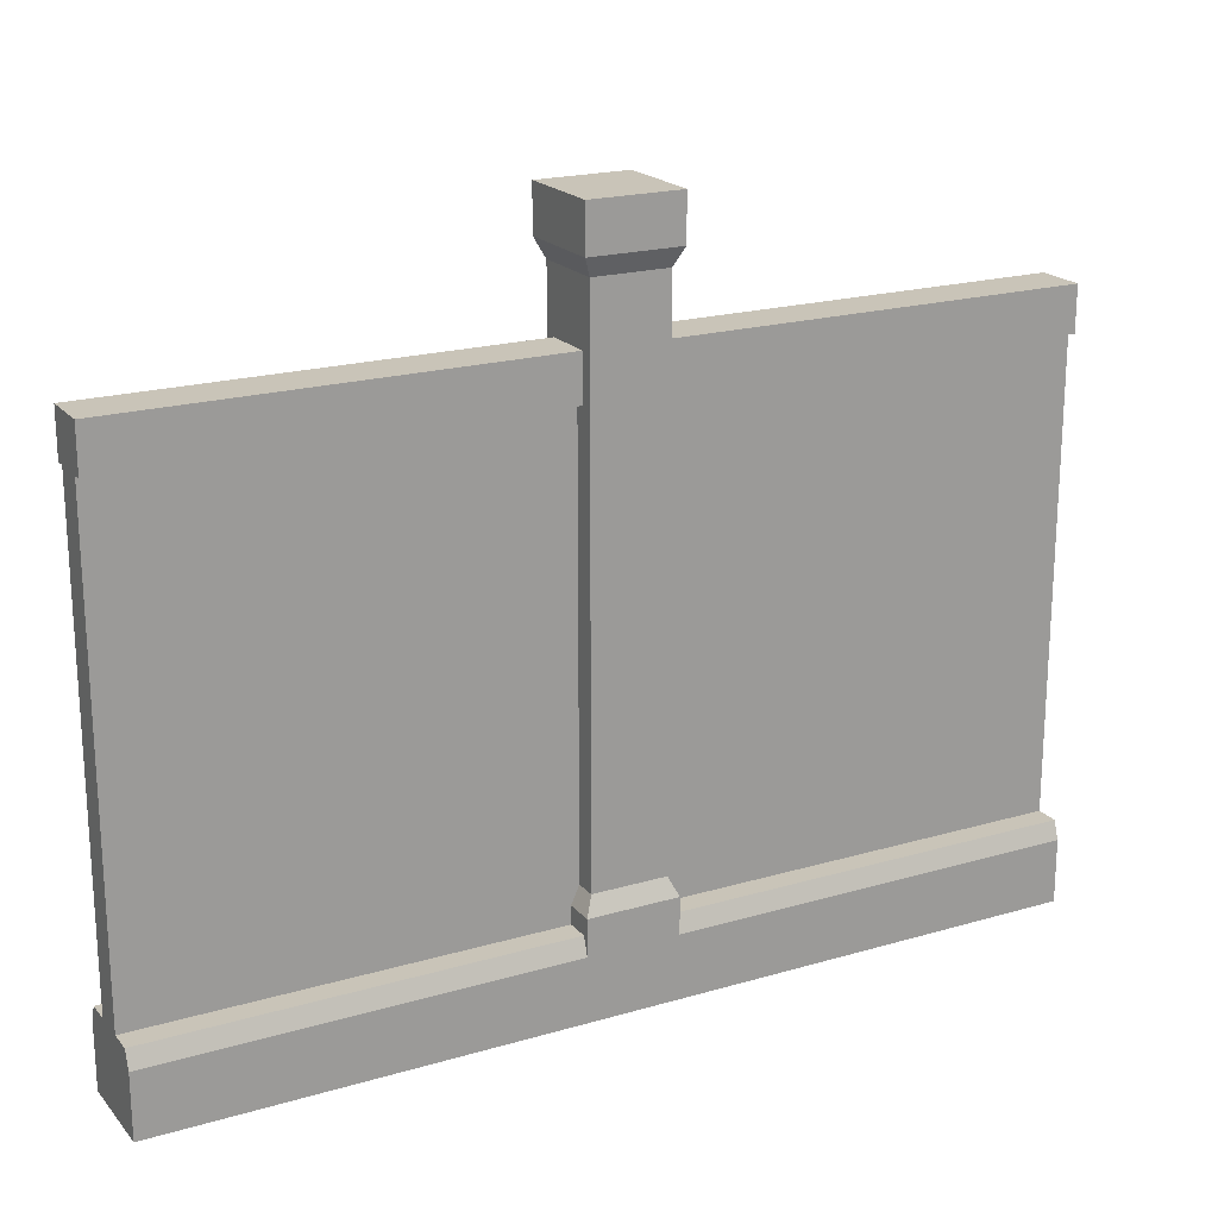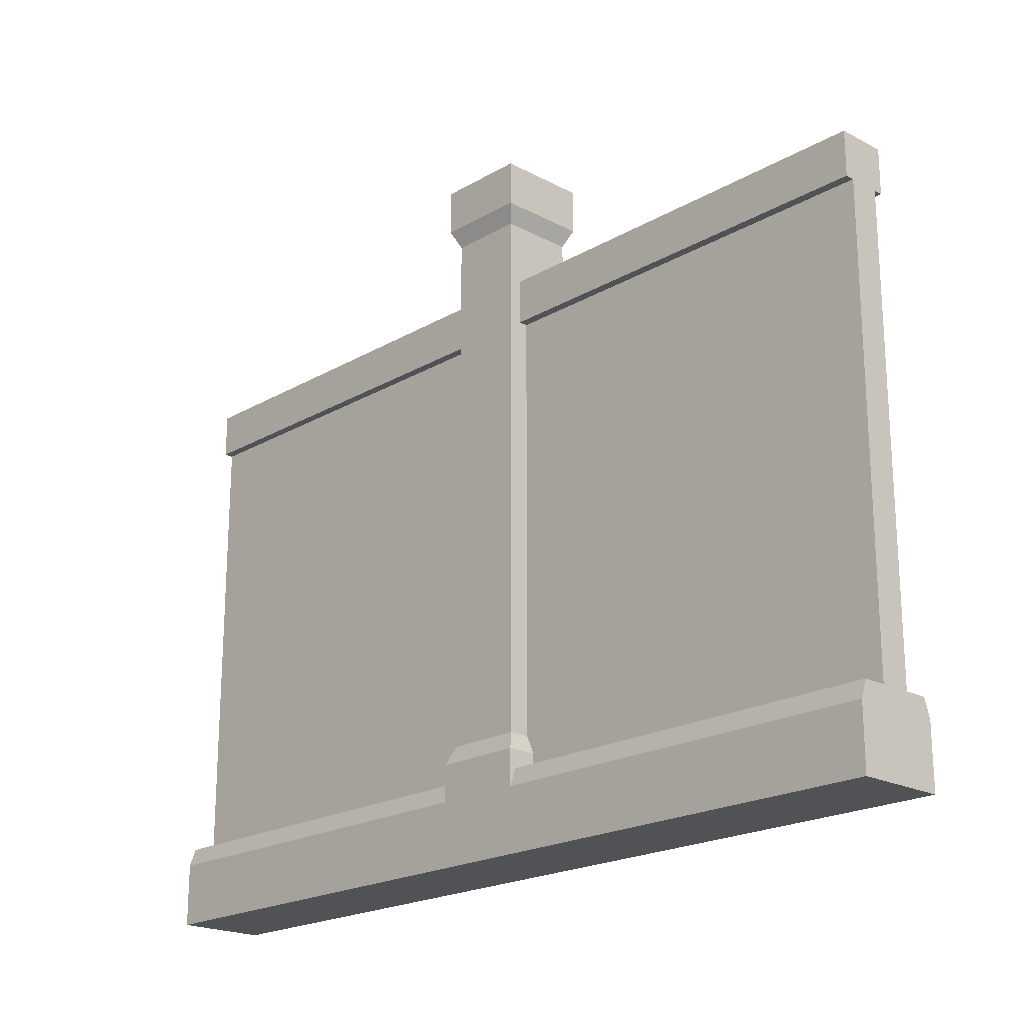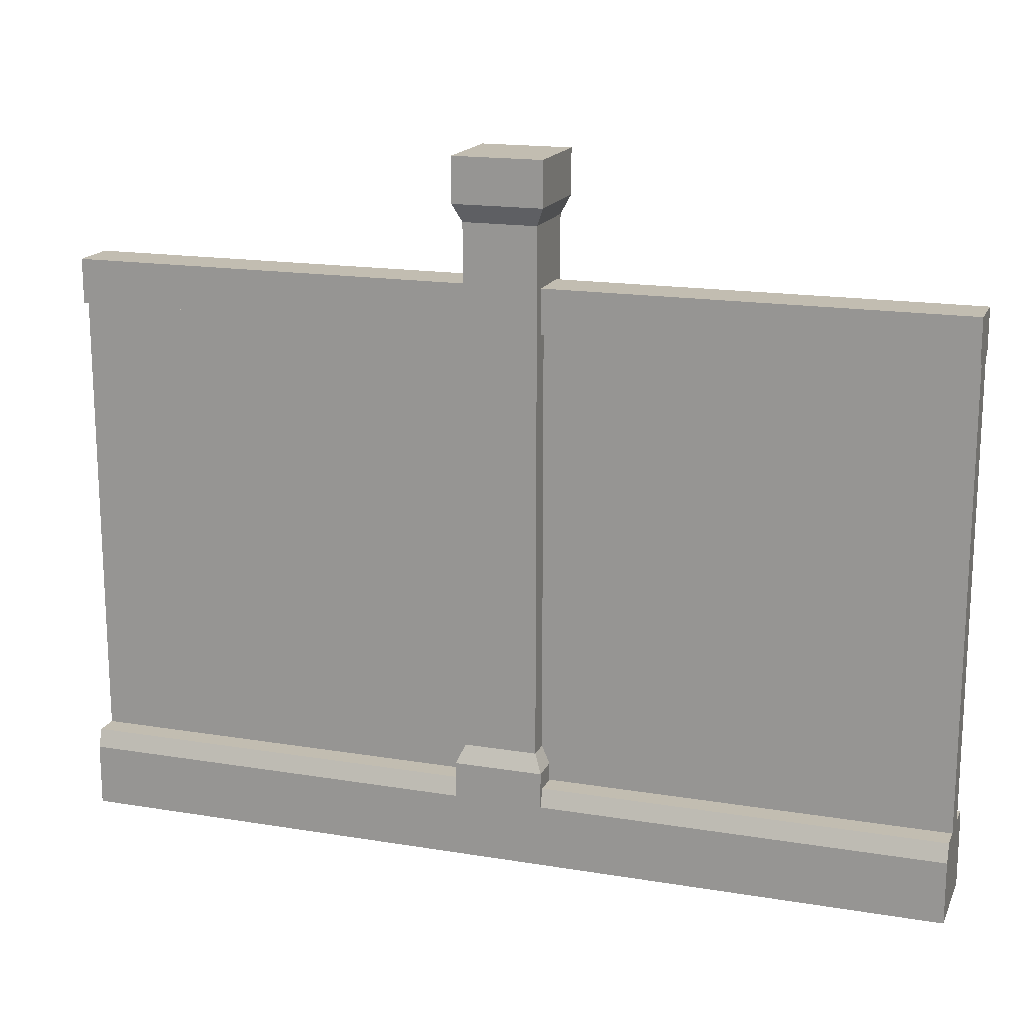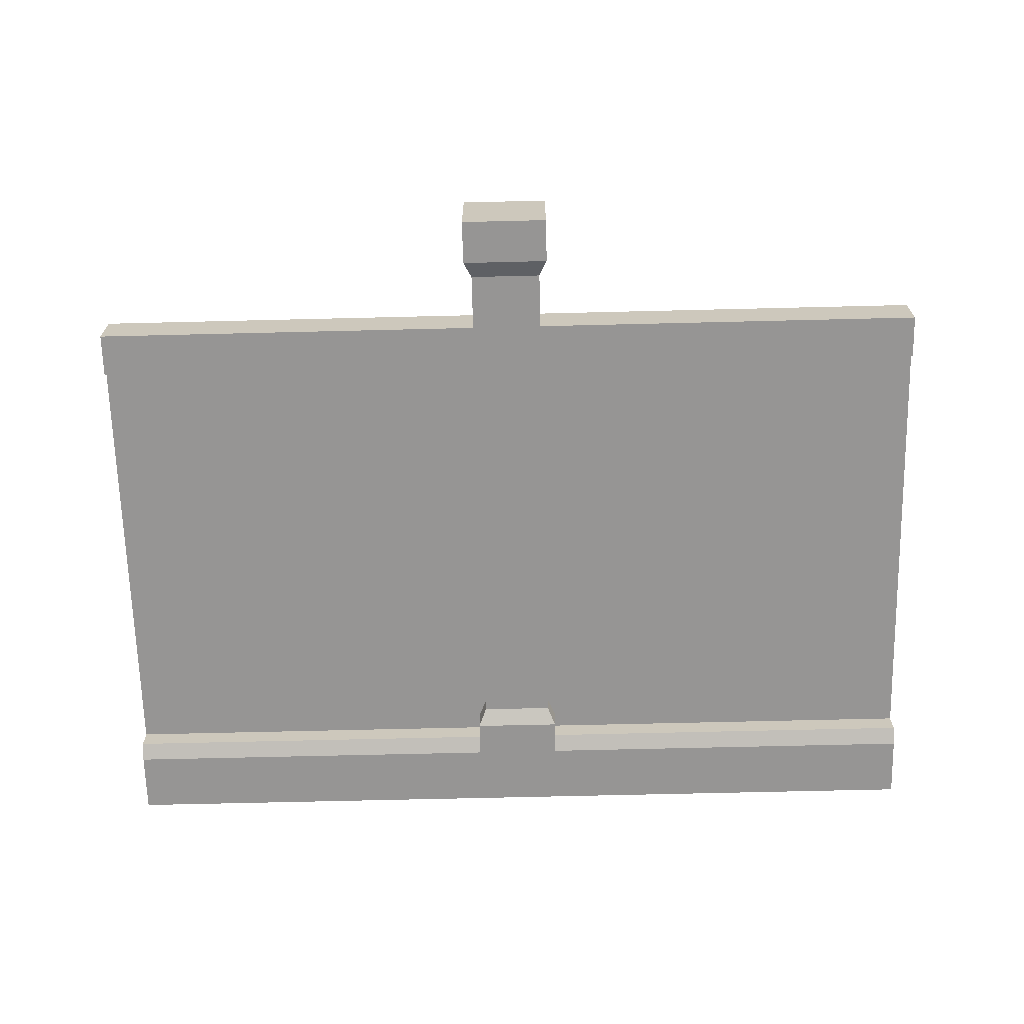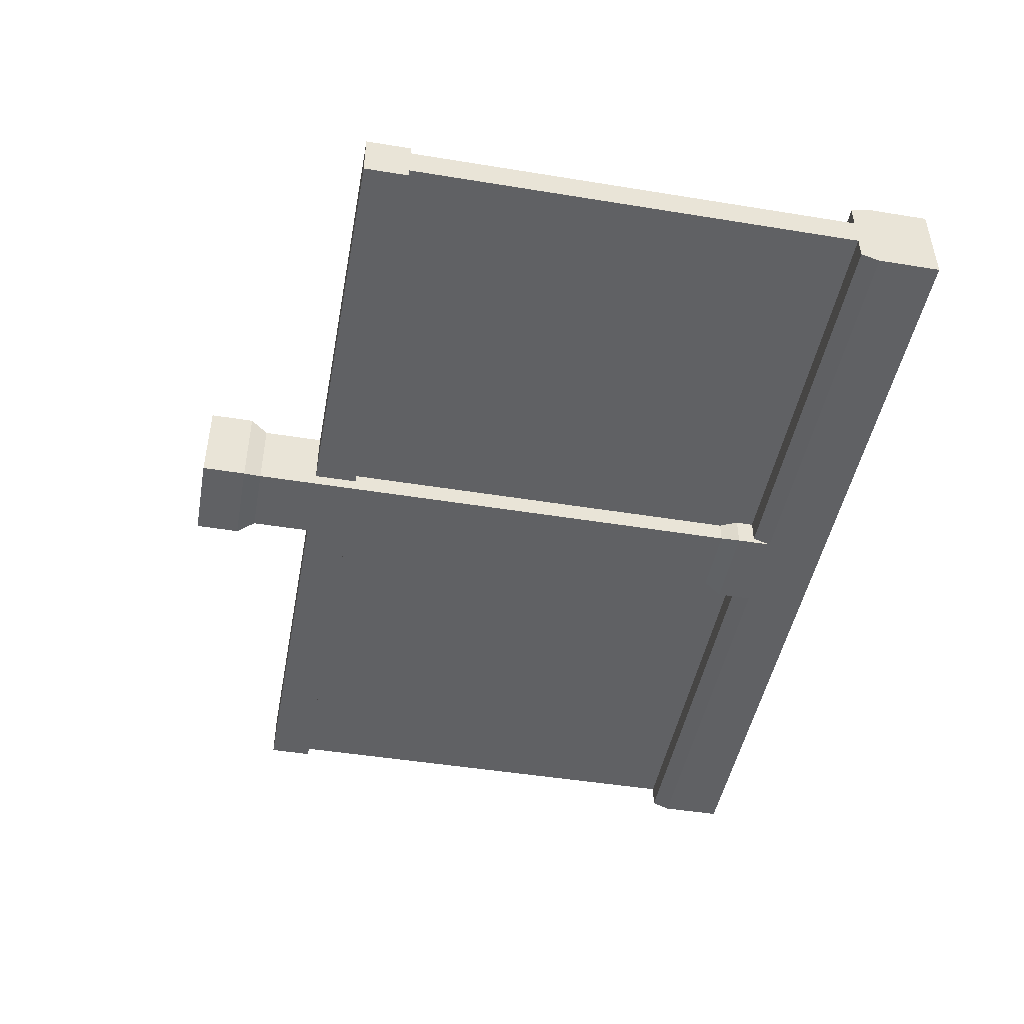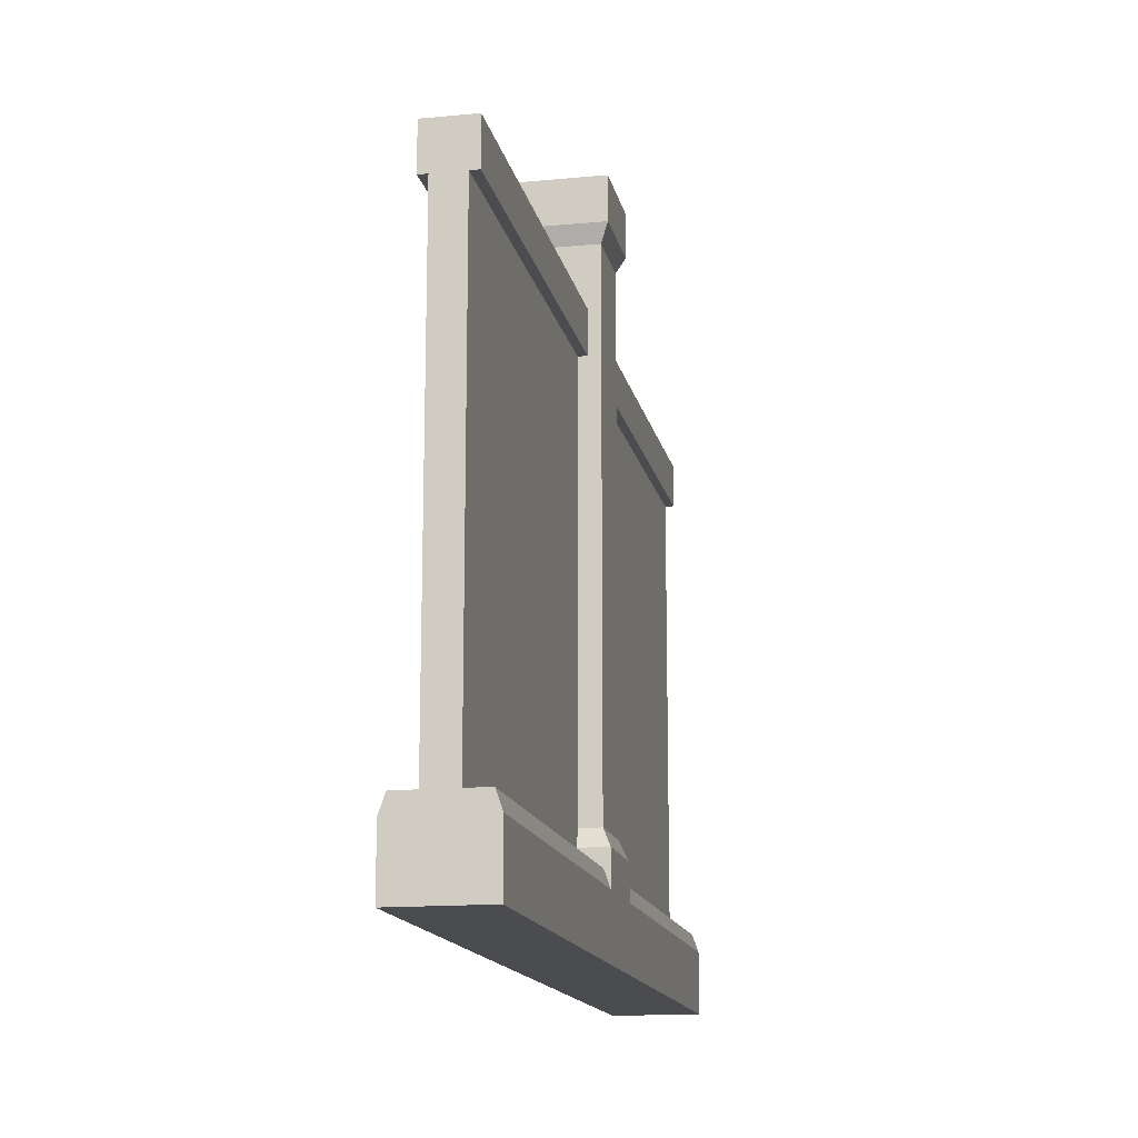
<metadata>
{"format":"obj","ext":"obj","renderer":"f3d","projection":"perspective","resolution":1024,"background":"white","views":[{"elev":20.1,"azim":151.7,"up":"+Y"},{"elev":-20.6,"azim":-133.7,"up":"+Y"},{"elev":16.9,"azim":18.4,"up":"+Y"},{"elev":-67.5,"azim":-178.6,"up":"+Z"},{"elev":-46.8,"azim":-100.5,"up":"+Z"},{"elev":-14.9,"azim":-78.6,"up":"+Y"}]}
</metadata>
<code>
g stoneWallColumn
v 0.5 0.6519 -0.4771
v 0.5 0.6019 -0.4771
v 0.5 0.6519 -0.4229
v 0.5 0.6019 -0.4671
v 0.5 0.6019 -0.4329
v 0.5 0.09 -0.4671
v 0.5 0.6019 -0.4229
v 0.5 0.09 -0.4329
v 0.5 0 -0.4
v 0.5 0.09 -0.493
v 0.5 0 -0.5
v 0.5 0.07 -0.5
v 0.5 0.09 -0.407
v 0.5 0.07 -0.4
v -0.05 0.09 -0.4329
v -0.5 0.09 -0.4329
v -0.05 0.11 -0.4329
v -0.5 0.6019 -0.4329
v -0.041 0.13 -0.4329
v -0.041 0.6019 -0.4329
v -0.5 0 -0.5
v -0.5 0.07 -0.5
v -0.5 0 -0.4
v -0.5 0.09 -0.493
v -0.5 0.09 -0.4671
v -0.5 0.6019 -0.4671
v -0.5 0.09 -0.407
v -0.5 0.07 -0.4
v -0.5 0.6519 -0.4229
v -0.5 0.6519 -0.4771
v -0.5 0.6019 -0.4771
v -0.5 0.6019 -0.4229
v -0.05 0.09 -0.4671
v -0.05 0.11 -0.4671
v -0.041 0.13 -0.4671
v -0.041 0.6019 -0.4671
v -0.05 0.07 -0.4
v 0.05 0.07 -0.4
v -0.05 0.11 -0.4
v 0.05 0.11 -0.4
v 0.041 0.72 -0.409
v -0.041 0.72 -0.409
v 0.05 0.74 -0.4
v -0.05 0.74 -0.4
v 0.041 0.13 -0.409
v -0.041 0.13 -0.409
v 0.05 0.74 -0.5
v 0.041 0.72 -0.491
v 0.05 0.11 -0.4329
v 0.05 0.09 -0.4329
v 0.05 0.09 -0.407
v -0.05 0.74 -0.5
v -0.05 0.79 -0.5
v -0.05 0.79 -0.4
v 0.05 0.79 -0.5
v 0.05 0.79 -0.4
v -0.041 0.13 -0.491
v -0.041 0.72 -0.491
v -0.041 0.6019 -0.4771
v -0.041 0.6519 -0.4771
v -0.041 0.6519 -0.4229
v -0.041 0.6019 -0.4229
v 0.041 0.13 -0.4329
v -0.05 0.11 -0.5
v 0.05 0.11 -0.5
v 0.041 0.13 -0.491
v 0.05 0.07 -0.5
v -0.05 0.07 -0.5
v -0.05 0.09 -0.407
v 0.05 0.09 -0.493
v 0.05 0.11 -0.4671
v 0.05 0.09 -0.4671
v 0.041 0.6019 -0.4671
v 0.041 0.6019 -0.4771
v -0.05 0.09 -0.493
v 0.041 0.6019 -0.4229
v 0.041 0.6019 -0.4329
v 0.041 0.6519 -0.4771
v 0.041 0.13 -0.4671
v 0.041 0.6519 -0.4229
f 3 2 1
f 2 3 4
f 4 3 5
f 4 5 6
f 5 3 7
f 8 6 5
f 9 6 8
f 9 10 6
f 11 10 9
f 10 11 12
f 9 8 13
f 9 13 14
f 17 16 15
f 16 17 18
f 18 17 19
f 18 19 20
f 23 22 21
f 22 23 24
f 24 23 25
f 25 23 16
f 25 16 26
f 16 23 27
f 27 23 28
f 18 26 16
f 29 26 18
f 30 26 29
f 26 30 31
f 29 18 32
f 26 33 25
f 33 26 34
f 34 26 35
f 35 26 36
f 14 23 9
f 23 14 37
f 37 14 38
f 37 38 39
f 39 38 40
f 28 23 37
f 43 42 41
f 42 43 44
f 23 11 9
f 11 23 21
f 45 39 40
f 39 45 46
f 43 48 47
f 48 43 41
f 40 50 49
f 50 40 51
f 51 40 38
f 44 53 52
f 53 44 54
f 53 56 55
f 56 53 54
f 35 58 57
f 58 35 59
f 59 35 36
f 60 58 59
f 58 60 42
f 42 60 61
f 42 61 46
f 62 46 61
f 20 46 62
f 46 20 19
f 56 44 43
f 44 56 54
f 45 49 63
f 49 45 40
f 57 65 64
f 65 57 66
f 39 19 17
f 19 39 46
f 58 44 52
f 44 58 42
f 53 47 52
f 47 53 55
f 56 47 55
f 47 56 43
f 41 46 45
f 46 41 42
f 22 11 21
f 11 22 67
f 67 22 68
f 67 68 65
f 65 68 64
f 12 11 67
f 52 48 58
f 48 52 47
f 69 17 15
f 17 69 39
f 39 69 37
f 65 70 67
f 70 65 71
f 70 71 72
f 73 2 4
f 2 73 74
f 26 59 36
f 59 26 31
f 64 75 34
f 75 64 68
f 34 75 33
f 32 20 62
f 20 32 18
f 76 5 7
f 5 76 77
f 13 38 14
f 38 13 51
f 69 28 37
f 28 69 27
f 70 12 67
f 12 70 10
f 24 68 22
f 68 24 75
f 50 13 8
f 13 50 51
f 16 69 15
f 69 16 27
f 30 59 31
f 59 30 60
f 78 2 74
f 2 78 1
f 5 50 8
f 50 5 49
f 49 5 63
f 63 5 77
f 66 71 65
f 71 66 79
f 24 33 75
f 33 24 25
f 70 6 10
f 6 70 72
f 78 3 1
f 3 78 80
f 30 61 60
f 61 30 29
f 61 32 62
f 32 61 29
f 3 76 7
f 76 3 80
f 34 57 64
f 57 34 35
f 71 6 72
f 6 71 4
f 4 71 79
f 4 79 73
f 48 78 66
f 78 48 41
f 78 41 80
f 80 41 76
f 45 76 41
f 63 76 45
f 76 63 77
f 74 66 78
f 66 74 79
f 79 74 73
f 58 66 57
f 66 58 48

</code>
